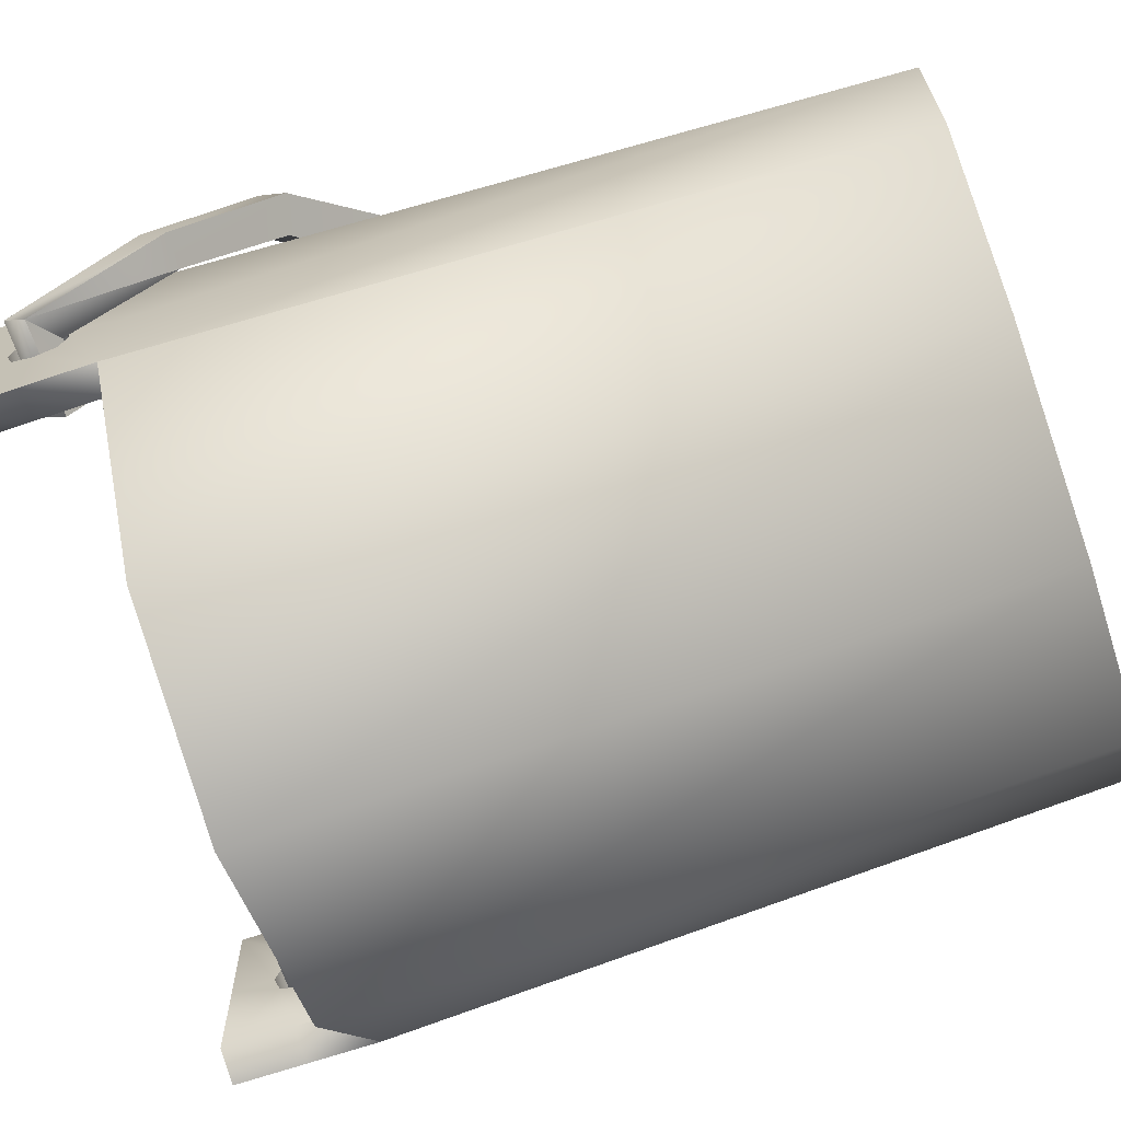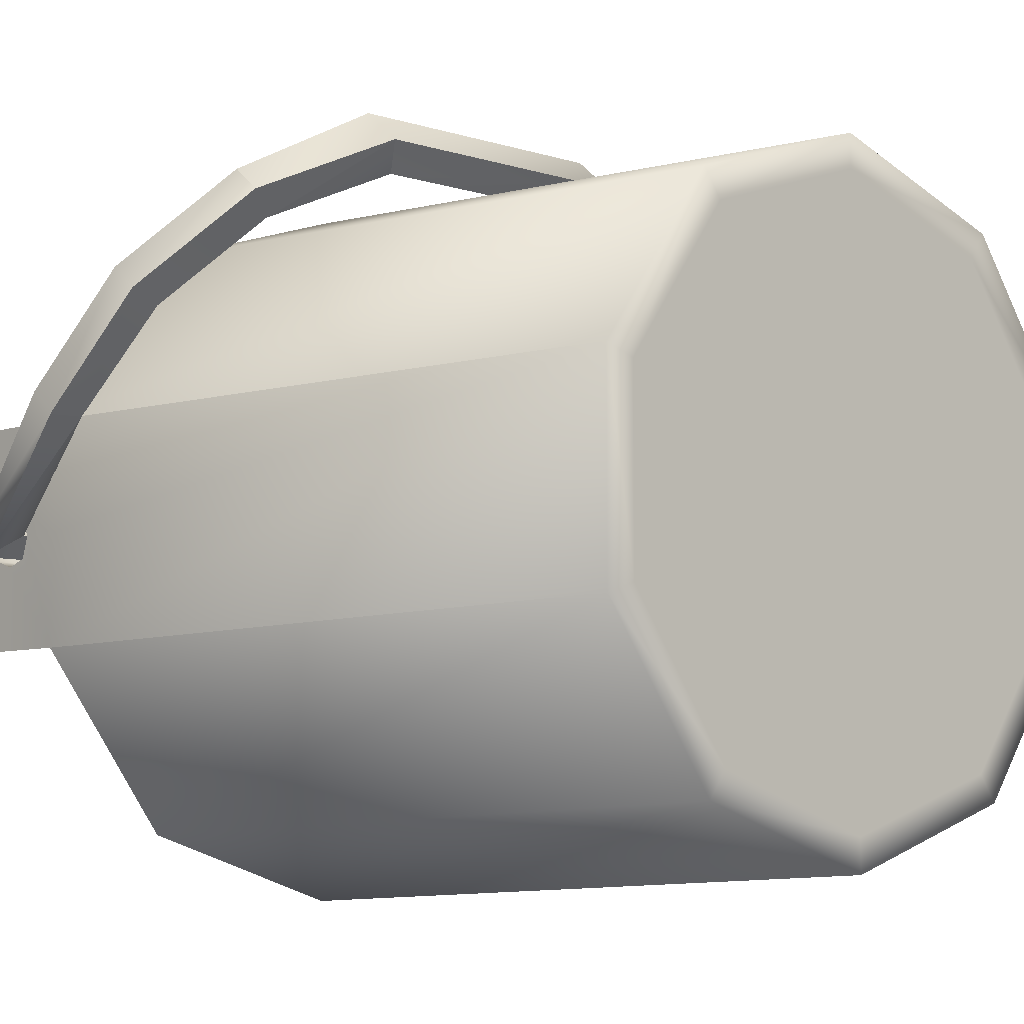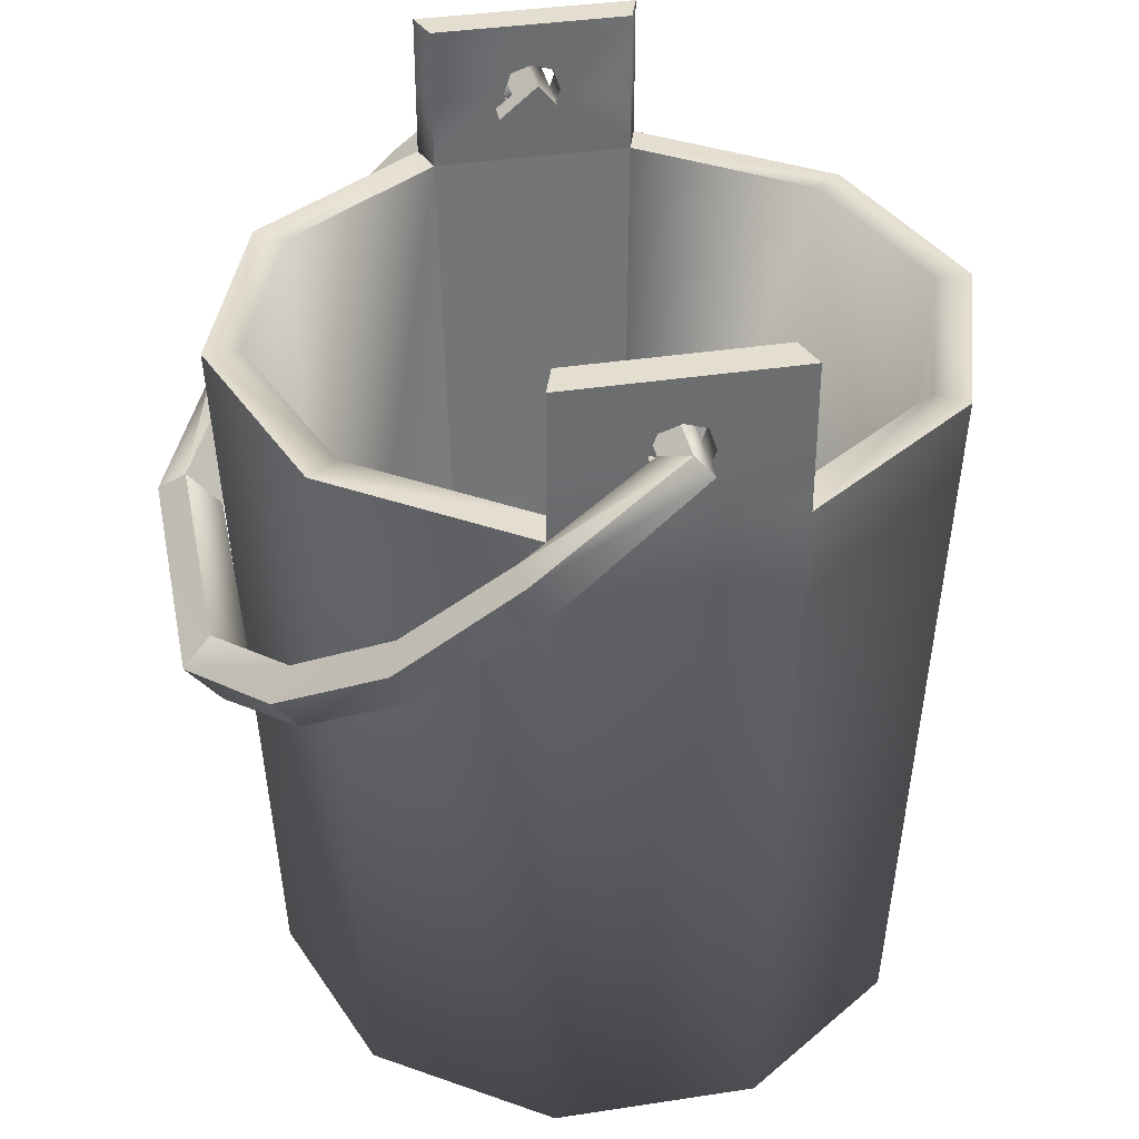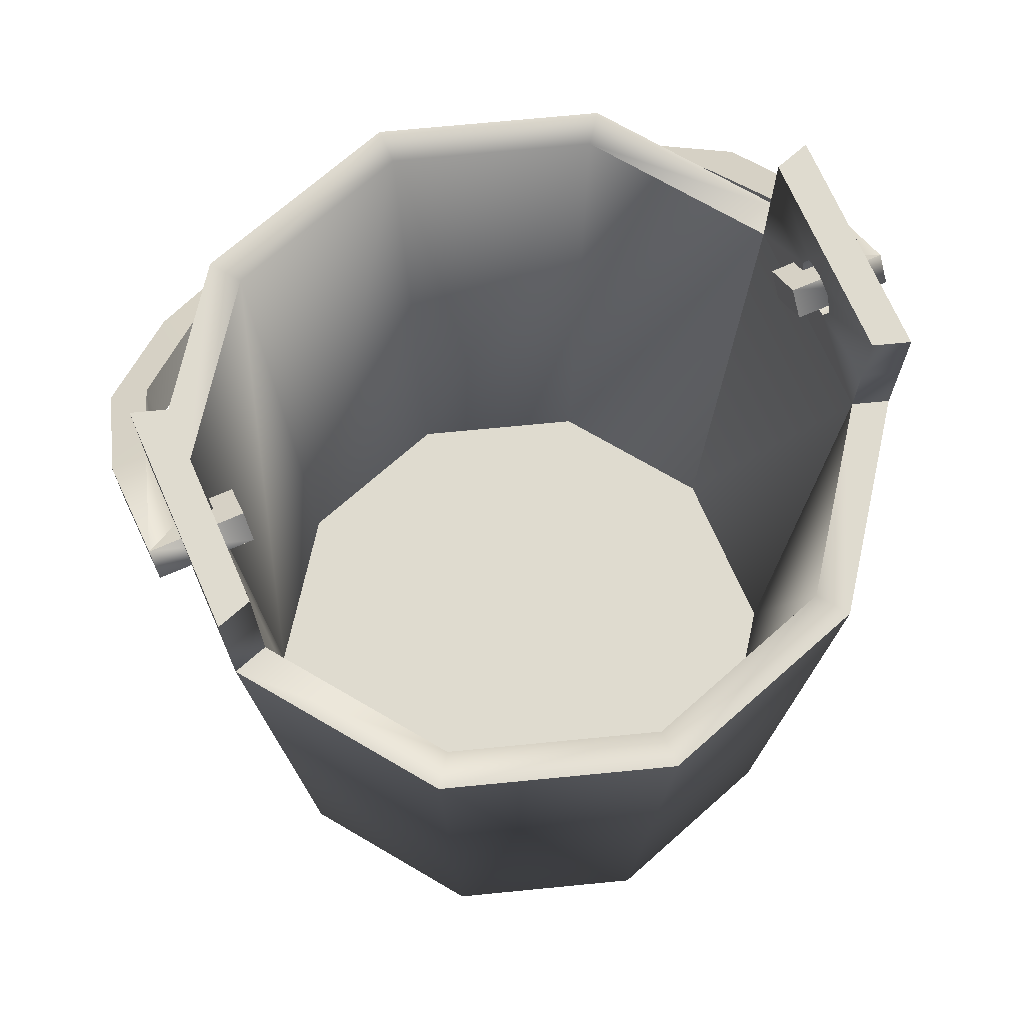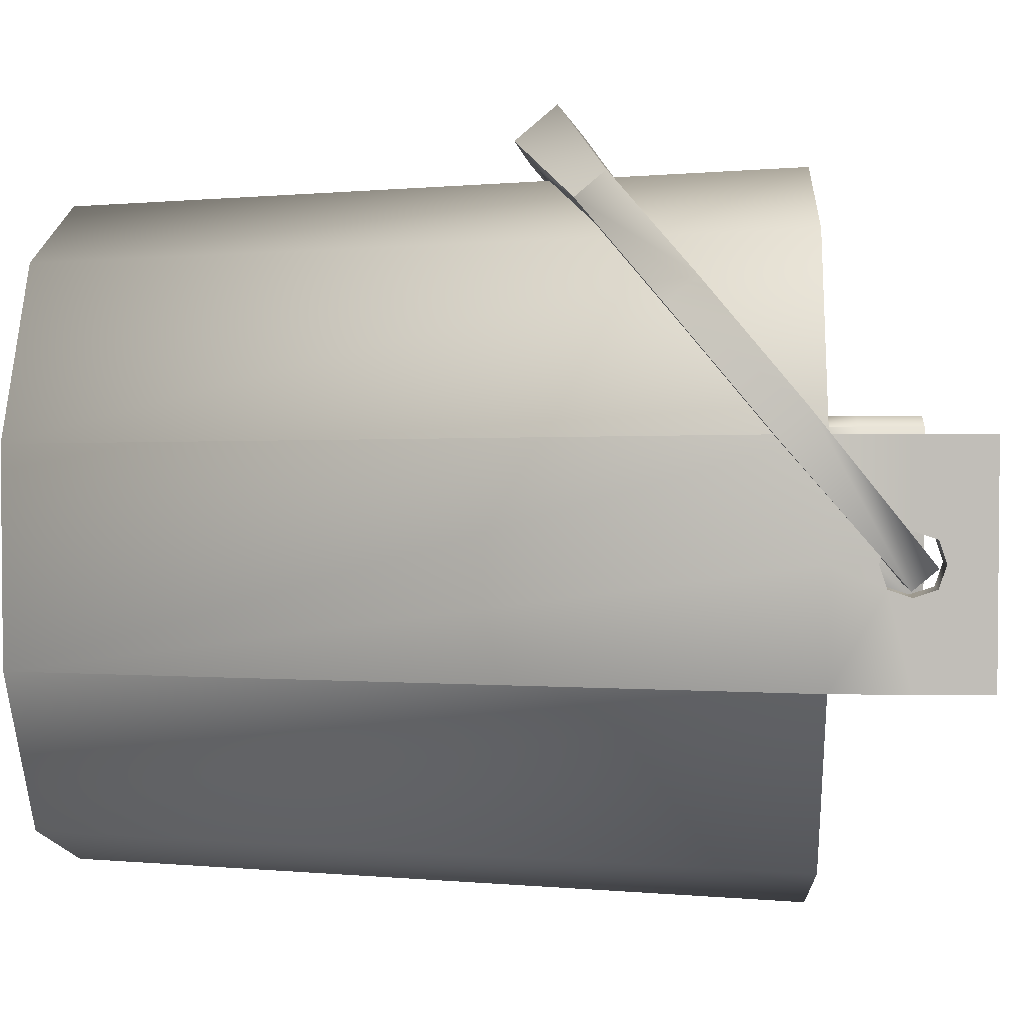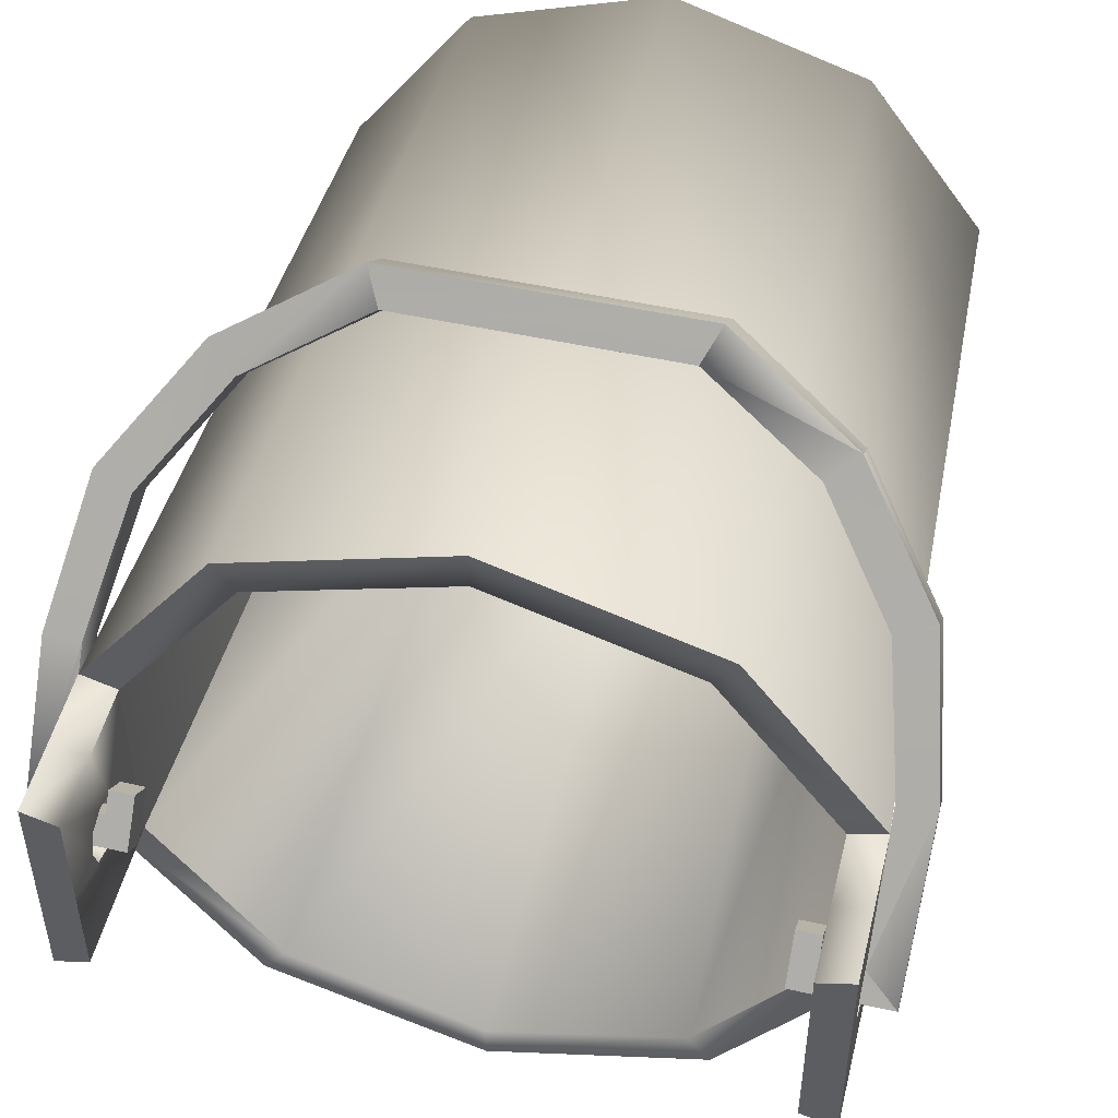
<metadata>
{"format":"obj","ext":"obj","renderer":"f3d","projection":"perspective","resolution":1024,"background":"white","views":[{"elev":-67.9,"azim":-71.3,"up":"+Z"},{"elev":-6.6,"azim":-43.6,"up":"+Z"},{"elev":36.5,"azim":78.7,"up":"+Y"},{"elev":70.5,"azim":156.4,"up":"+Y"},{"elev":3.3,"azim":93.1,"up":"+Z"},{"elev":49.9,"azim":-166.3,"up":"+Z"}]}
</metadata>
<code>
v -0.4052 1.338 1.133
v -0.7486 1.391 0.8778
v -0.6721 1.44 0.8192
v -0.6721 1.52 0.8861
v -0.7805 2.163 0.1044
v -0.7486 1.471 0.9447
v -0.9781 1.612 0.6147
v -0.8781 1.638 0.5829
v -0.8781 1.718 0.6499
v 1.039 2.188 -0.05697
v -0.9781 1.691 0.6816
v -1.049 1.872 0.3043
v -0.9505 1.872 0.3043
v -0.9505 1.952 0.3713
v -1.049 1.952 0.3712
v 1.049 1.872 0.3043
v 0.9505 1.872 0.3043
v 0.9505 1.952 0.3713
v -1.039 2.253 -0.002881
v 1.049 1.952 0.3712
v 0.9505 2.137 0.004314
v 0.9505 2.201 0.05846
v -0.9505 2.137 0.004314
v -0.9505 2.201 0.05846
v -0.7805 2.188 -0.05697
v -0.7805 2.253 -0.002827
v 0.7805 2.188 -0.05697
v 0.7805 2.253 -0.002827
v -0.8455 2.163 0.1044
v 0.8455 2.098 0.05028
v 0.8455 2.163 0.1044
v -0.8455 2.098 0.05028
v 0 0 -0.9
v 0 2 -1
v 0.529 0 -0.7281
v 0.5878 2 -0.809
v 0.856 0 -0.2781
v 0.9511 2 -0.309
v 0.856 0 0.2781
v 0.9511 2 0.309
v 0.529 0 0.7281
v 0.5878 2 0.809
v -0 0 0.9
v -0 2 1
v -0.529 0 0.7281
v -0.5878 2 0.809
v -0.856 0 0.2781
v -0.9511 2 0.309
v -0.856 0 -0.2781
v -0.9511 2 -0.309
v -0.529 0 -0.7281
v -0.5878 2 -0.809
v 0 2 -0.9
v 0.529 2 -0.7281
v 0.856 2 -0.2781
v 0.856 2 0.2781
v 0.529 2 0.7281
v -0 2 0.9
v -0.529 2 0.7281
v -0.856 2 0.2781
v -0.856 2 -0.2781
v -0.529 2 -0.7281
v 0 0.1 -0.81
v 0.4761 0.1 -0.6553
v 0.7704 0.1 -0.2503
v 0.7704 0.1 0.2503
v 0.4761 0.1 0.6553
v -0 0.1 0.81
v -0.4761 0.1 0.6553
v -0.7704 0.1 0.2503
v -0.7704 0.1 -0.2503
v -0.4761 0.1 -0.6553
v 0.9511 2.4 -0.309
v 0.9511 2.4 0.309
v -0.9511 2.4 0.309
v -0.9511 2.4 -0.309
v 0.856 2.4 -0.2781
v 0.856 2.4 0.2781
v -0.856 2.4 0.2781
v -0.856 2.4 -0.2781
v 0.9511 2 0
v -0.9511 2 0
v 0.856 2 0
v -0.856 2 -0
v 0.9511 2.4 0
v -0.9511 2.4 0
v 0.856 2.4 0
v -0.856 2.4 -0
v 0.9511 2.2 -0.309
v 0.856 2.2 -0.2781
v 0.856 2.2 0.2781
v 0.9511 2.2 0.309
v -0.9511 2.2 0.309
v -0.856 2.2 0.2781
v -0.856 2.2 -0.2781
v -0.9511 2.2 -0.309
v -0.856 2.28 -0
v -0.856 2.12 -0
v -0.856 2.2 0.07906
v -0.856 2.2 -0.07906
v 0.856 2.28 0
v 0.856 2.12 0
v 0.856 2.2 -0.07906
v 0.856 2.2 0.07906
v -0.9511 2.28 0
v -0.9511 2.12 0
v -0.9511 2.2 -0.07915
v -0.9511 2.2 0.07915
v 0.9511 2.28 0
v 0.9511 2.12 0
v 0.9511 2.2 0.07915
v 0.9511 2.2 -0.07915
v -0.856 2.26 -0.05906
v 0.856 2.26 0.05906
v -0.9511 2.26 0.05915
v 0.9511 2.26 -0.05915
v -0.856 2.26 0.05906
v -0.856 2.14 0.05906
v -0.856 2.14 -0.05906
v 0.856 2.26 -0.05906
v 0.856 2.14 -0.05906
v 0.856 2.14 0.05906
v -0.9511 2.26 -0.05915
v -0.9511 2.14 -0.05915
v -0.9511 2.14 0.05915
v 0.9511 2.26 0.05915
v 0.9511 2.14 0.05915
v 0.9511 2.14 -0.05915
v 0 0 -0.81
v 0.4761 0 -0.6553
v 0.7704 0 -0.2503
v 0.7704 0 0.2503
v 0.4761 0 0.6553
v -0 0 0.81
v -0.4761 0 0.6553
v -0.7704 0 0.2503
v -0.7704 0 -0.2503
v -0.4761 0 -0.6553
v 1.039 2.253 -0.002881
v -0.3637 1.403 1.057
v -0.3637 1.292 0.9641
v -0.4052 1.228 1.041
v 0.4052 1.338 1.133
v -0.7805 2.098 0.05028
v 0.3637 1.403 1.057
v 0.3637 1.292 0.9641
v 0.4052 1.228 1.041
v -0.8455 2.137 0.004314
v -1.039 2.188 -0.05697
v 0.8455 2.201 0.05846
v 0.8455 2.137 0.004314
v -0.8455 2.201 0.05846
v 0.7486 1.471 0.9447
v 0.7805 2.098 0.05028
v 0.6721 1.52 0.8861
v 0.6721 1.44 0.8192
v 0.7486 1.391 0.8778
v 0.9781 1.691 0.6816
v 0.7805 2.163 0.1044
v 0.8781 1.718 0.6499
v 0.8781 1.638 0.5829
v 0.9781 1.612 0.6147
v 0 0.1 -0.81
v 0.4761 0.1 -0.6553
v 0.7704 0.1 -0.2503
v 0.7704 0.1 0.2503
v 0.4761 0.1 0.6553
v -0 0.1 0.81
v -0.4761 0.1 0.6553
v -0.7704 0.1 0.2503
v -0.7704 0.1 -0.2503
v -0.4761 0.1 -0.6553
o skin
g skin
f 152 148 32
f 152 32 29
f 2 142 1
f 2 1 6
f 3 141 142
f 3 142 2
f 4 140 141
f 4 141 3
f 6 1 140
f 6 140 4
f 148 25 144
f 148 144 32
f 7 2 6
f 7 6 11
f 8 3 2
f 8 2 7
f 9 4 3
f 9 3 8
f 11 6 4
f 11 4 9
f 20 16 10
f 20 10 139
f 12 7 11
f 12 11 15
f 13 8 7
f 13 7 12
f 14 9 8
f 14 8 13
f 15 11 9
f 15 9 14
f 18 20 139
f 18 139 22
f 15 14 24
f 15 24 19
f 13 12 149
f 13 149 23
f 17 18 22
f 17 22 21
f 14 13 23
f 14 23 24
f 23 149 25
f 23 25 148
f 28 27 154
f 28 154 159
f 10 21 151
f 10 151 27
f 27 151 30
f 27 30 154
f 139 10 27
f 139 27 28
f 151 150 31
f 151 31 30
f 19 24 152
f 19 152 26
f 16 17 21
f 16 21 10
f 150 28 159
f 150 159 31
f 26 152 29
f 26 29 5
f 33 34 36
f 33 36 35
f 35 36 38
f 35 38 37
f 39 40 42
f 39 42 41
f 41 42 44
f 41 44 43
f 43 44 46
f 43 46 45
f 45 46 48
f 45 48 47
f 34 52 62
f 34 62 53
f 51 52 34
f 51 34 33
f 49 50 52
f 49 52 51
f 51 33 129
f 51 129 138
f 53 62 72
f 53 72 63
f 52 50 61
f 52 61 62
f 48 46 59
f 48 59 60
f 46 44 58
f 46 58 59
f 44 42 57
f 44 57 58
f 42 40 56
f 42 56 57
f 38 36 54
f 38 54 55
f 36 34 53
f 36 53 54
f 62 61 71
f 62 71 72
f 94 99 117
f 94 117 79
f 60 59 69
f 60 69 70
f 59 58 68
f 59 68 69
f 58 57 67
f 58 67 68
f 57 56 66
f 57 66 67
f 55 54 64
f 55 64 65
f 54 53 63
f 54 63 64
f 56 83 55
f 56 55 65
f 56 65 66
f 48 60 94
f 48 94 93
f 74 85 87
f 74 87 78
f 89 90 77
f 89 77 73
f 86 75 79
f 86 79 88
f 85 73 77
f 85 77 87
f 93 94 79
f 93 79 75
f 76 86 88
f 76 88 80
f 96 107 123
f 96 123 76
f 95 96 76
f 95 76 80
f 112 89 73
f 112 73 116
f 109 116 73
f 109 73 85
f 100 95 80
f 100 80 113
f 90 103 120
f 90 120 77
f 120 101 87
f 120 87 77
f 56 40 92
f 56 92 91
f 123 105 86
f 123 86 76
f 91 92 74
f 91 74 78
f 60 84 98
f 60 98 118
f 47 48 82
f 47 82 50
f 47 50 49
f 108 93 75
f 108 75 115
f 105 115 75
f 105 75 86
f 97 113 80
f 97 80 88
f 61 84 60
f 61 60 70
f 61 70 71
f 117 97 88
f 117 88 79
f 61 50 96
f 61 96 95
f 50 82 106
f 50 106 124
f 40 81 110
f 40 110 127
f 92 111 126
f 92 126 74
f 81 38 128
f 81 128 110
f 37 38 81
f 37 81 40
f 37 40 39
f 38 55 90
f 38 90 89
f 40 127 111
f 40 111 92
f 55 83 102
f 55 102 121
f 55 121 103
f 55 103 90
f 84 61 119
f 84 119 98
f 82 48 125
f 82 125 106
f 126 109 85
f 126 85 74
f 60 118 99
f 60 99 94
f 50 124 107
f 50 107 96
f 104 91 78
f 104 78 114
f 101 114 78
f 101 78 87
f 119 61 95
f 119 95 100
f 83 56 122
f 83 122 102
f 122 56 91
f 122 91 104
f 128 38 89
f 128 89 112
f 125 48 93
f 125 93 108
f 98 106 125
f 98 125 118
f 119 124 106
f 119 106 98
f 99 118 125
f 99 125 108
f 108 115 117
f 108 117 99
f 115 105 97
f 115 97 117
f 113 97 105
f 113 105 123
f 100 113 123
f 100 123 107
f 100 107 124
f 100 124 119
f 122 127 110
f 122 110 102
f 102 110 128
f 102 128 121
f 104 111 127
f 104 127 122
f 104 114 126
f 104 126 111
f 114 101 109
f 114 109 126
f 116 109 101
f 116 101 120
f 112 116 120
f 112 120 103
f 103 121 128
f 103 128 112
f 129 130 131
f 129 131 132
f 129 132 133
f 129 133 134
f 129 134 135
f 129 135 136
f 129 136 137
f 129 137 138
f 49 51 138
f 49 138 137
f 47 49 137
f 47 137 136
f 45 47 136
f 45 136 135
f 43 45 135
f 43 135 134
f 41 43 134
f 41 134 133
f 39 41 133
f 39 133 132
f 37 39 132
f 37 132 131
f 35 37 131
f 35 131 130
f 33 35 130
f 33 130 129
f 1 143 145
f 1 145 140
f 140 145 146
f 140 146 141
f 141 146 147
f 141 147 142
f 142 147 143
f 142 143 1
f 149 19 26
f 149 26 25
f 29 32 144
f 29 144 5
f 25 26 5
f 25 5 144
f 30 31 159
f 30 159 154
f 143 153 155
f 143 155 145
f 12 15 19
f 12 19 149
f 21 22 150
f 21 150 151
f 24 23 148
f 24 148 152
f 145 155 156
f 145 156 146
f 147 157 153
f 147 153 143
f 22 139 28
f 22 28 150
f 153 158 160
f 153 160 155
f 155 160 161
f 155 161 156
f 156 161 162
f 156 162 157
f 157 162 158
f 157 158 153
f 146 156 157
f 146 157 147
f 158 20 18
f 158 18 160
f 160 18 17
f 160 17 161
f 161 17 16
f 161 16 162
f 162 16 20
f 162 20 158
f 164 163 172
f 164 172 171
f 164 171 170
f 164 170 169
f 164 169 168
f 164 168 167
f 164 167 166
f 164 166 165

</code>
